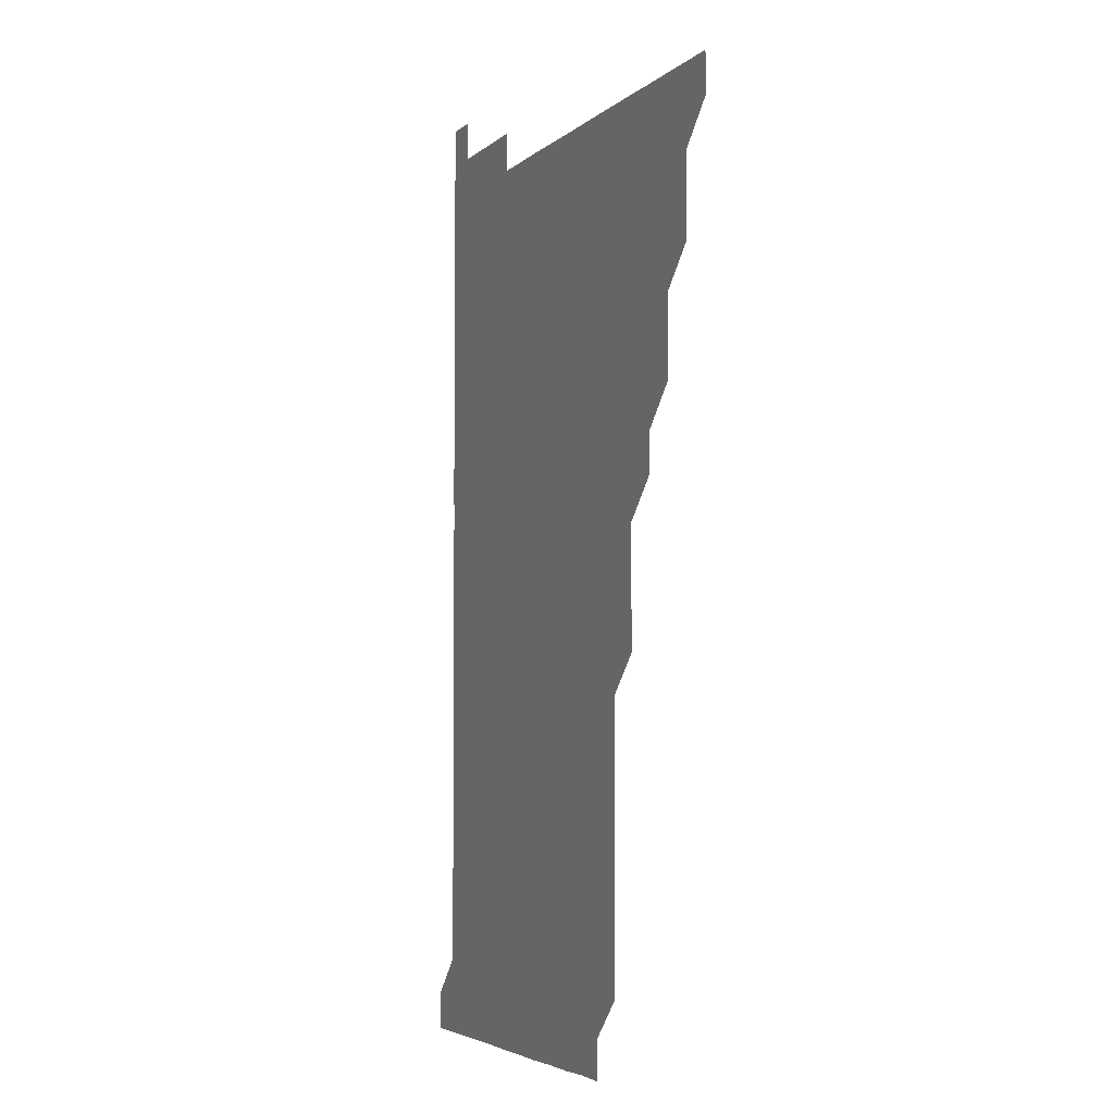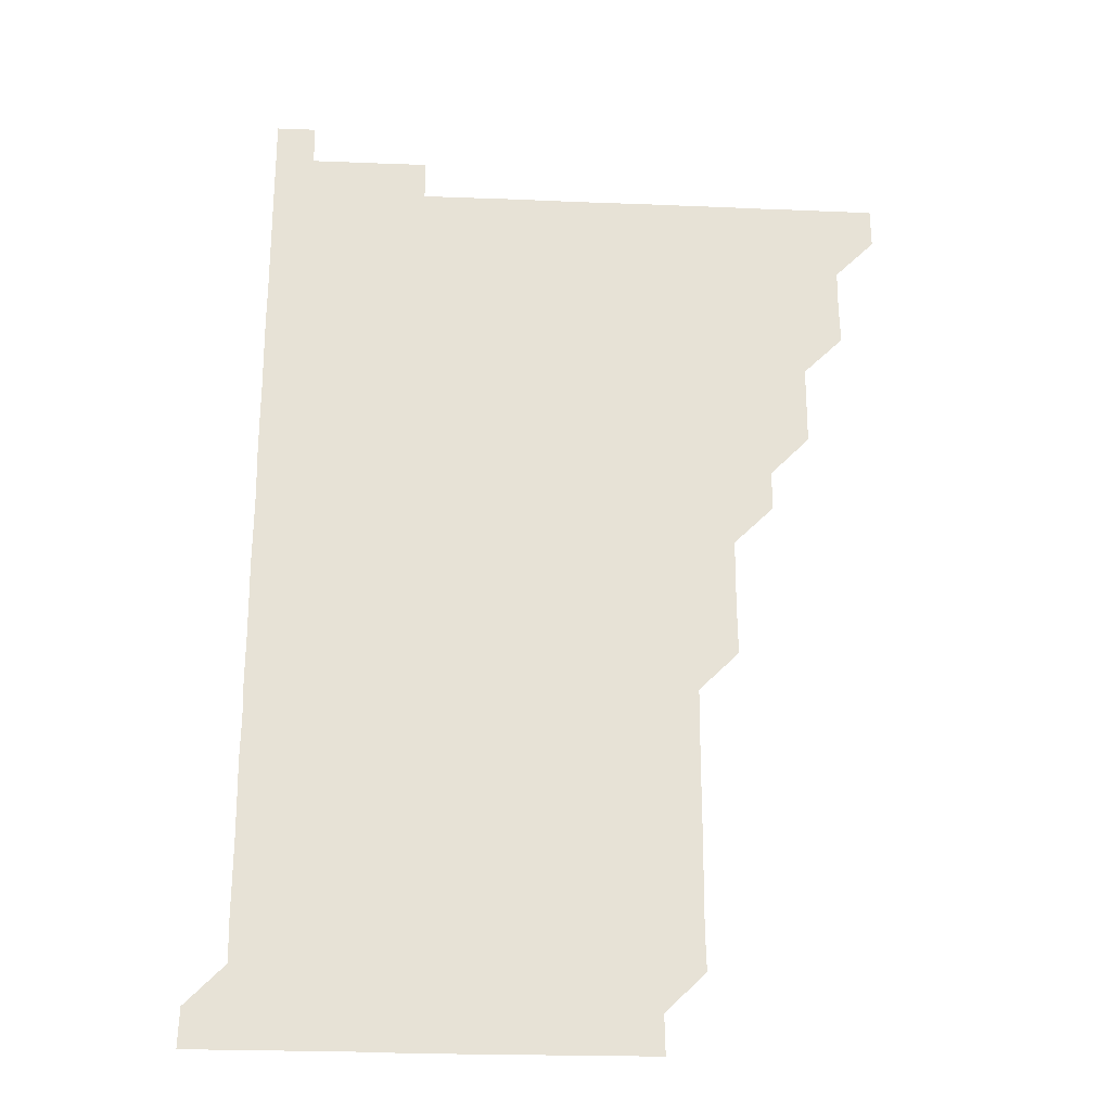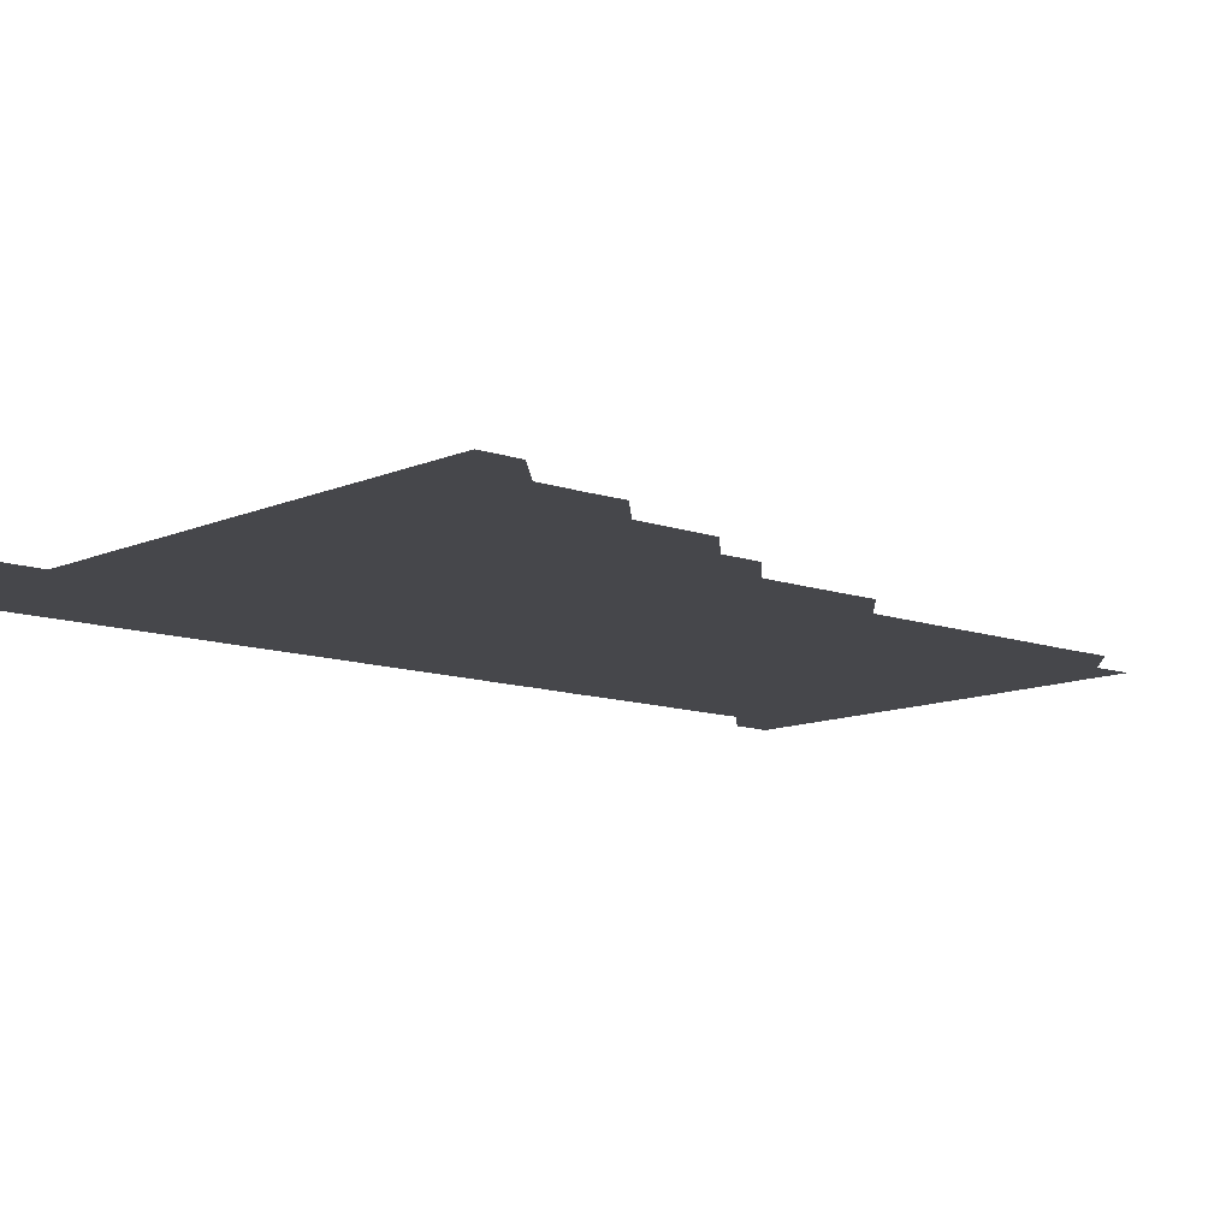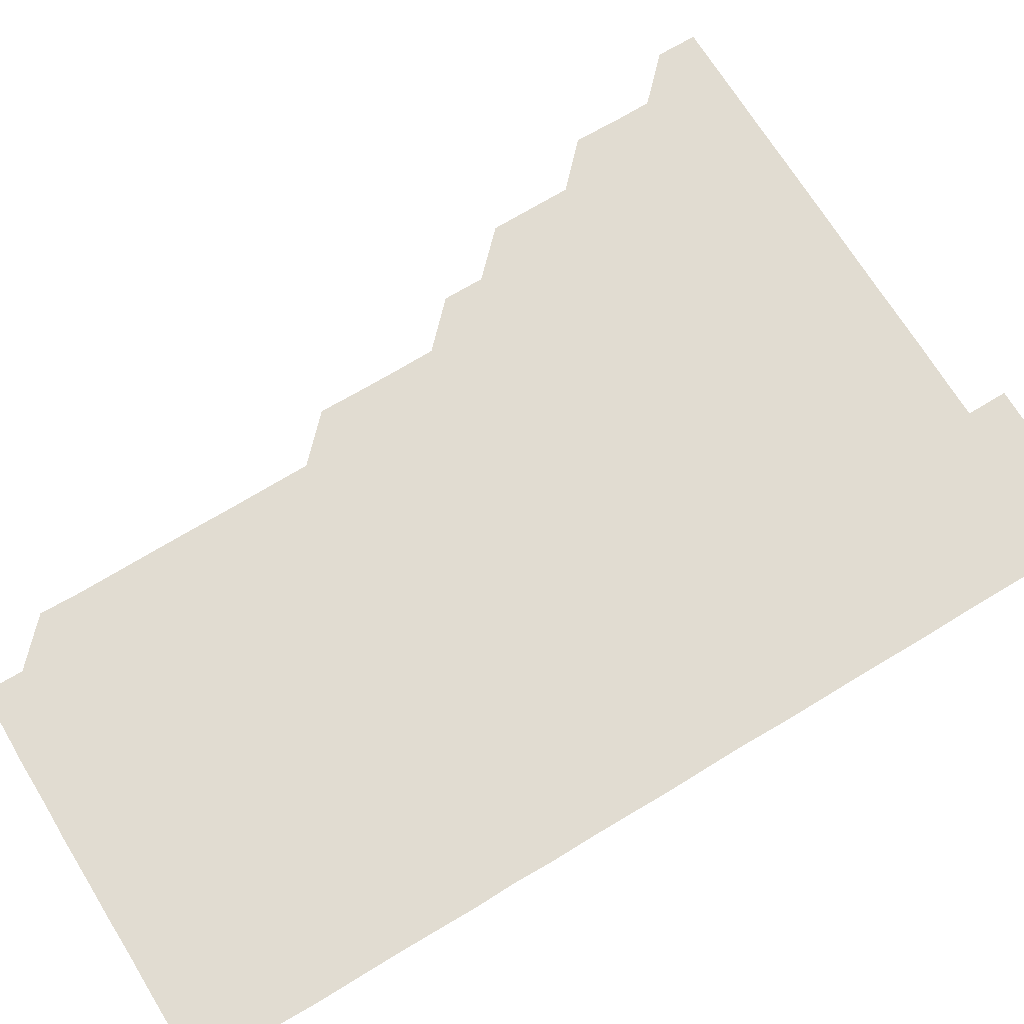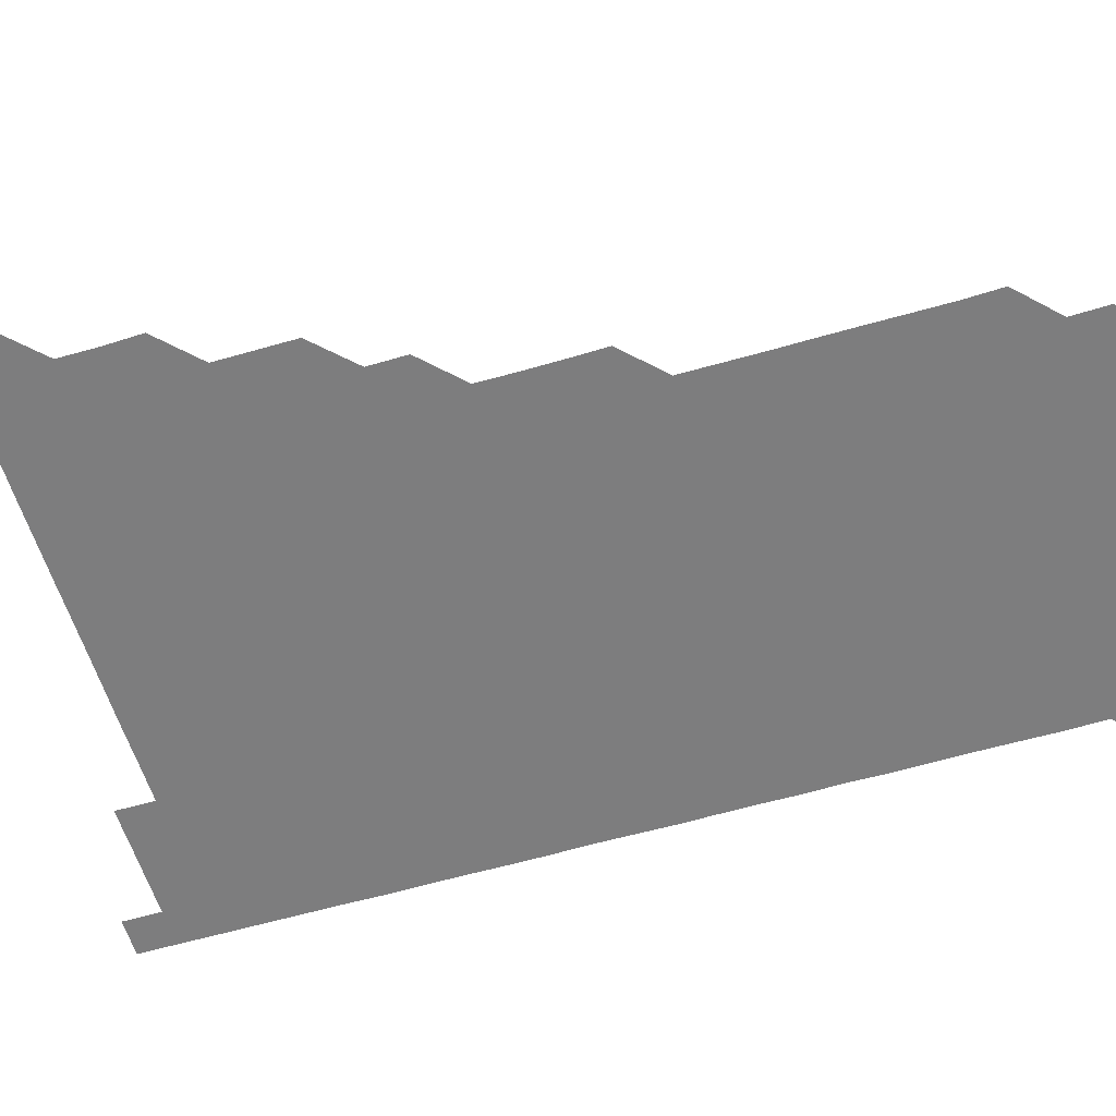
<metadata>
{"format":"obj","ext":"obj","renderer":"f3d","projection":"perspective","resolution":1024,"background":"white","views":[{"elev":-4.3,"azim":-112.4,"up":"+Y"},{"elev":-25.4,"azim":176.2,"up":"+Y"},{"elev":-10.8,"azim":-132.0,"up":"+Z"},{"elev":69.2,"azim":58.6,"up":"+Z"},{"elev":-59.1,"azim":-73.3,"up":"+Z"}]}
</metadata>
<code>
v 480.9 511 0
v 481 526 0
v 495.7 465.8 0
v 496.1 480.7 0
v 496 496 0
v 496.1 511 0
v 496 526 0
v 511 420.9 0
v 510.9 435.9 0
v 510.9 450.9 0
v 511.1 466.2 0
v 511 481 0
v 511.1 496 0
v 511.1 511 0
v 511 526 0
v 525.8 390.8 0
v 525.9 405.7 0
v 526.1 421 0
v 526.1 436 0
v 525.9 451 0
v 526 466 0
v 526 481 0
v 526.1 496 0
v 526 511 0
v 526 526 0
v 540.8 330.8 0
v 541.1 345.7 0
v 541.1 360.8 0
v 541 375.9 0
v 541 391 0
v 541.2 406.2 0
v 540.9 420.9 0
v 541.2 436.2 0
v 541.1 451.1 0
v 541 466 0
v 541 481 0
v 541.1 496 0
v 541 510.9 0
v 541 526.1 0
v 555.9 210.7 0
v 556.3 225.3 0
v 556.3 240.4 0
v 556.2 255.6 0
v 556.1 270.6 0
v 556.2 285.7 0
v 556.1 300.7 0
v 556 315.8 0
v 556 331 0
v 556.1 346.1 0
v 556 361 0
v 556.1 376.1 0
v 556 391 0
v 556 406 0
v 555.9 421 0
v 556 436 0
v 556 451 0
v 556.1 466 0
v 556.1 481 0
v 556 496 0
v 556 511 0
v 556 526.1 0
v 570.9 180.8 0
v 571.2 195.8 0
v 570.6 210.8 0
v 571.3 226.3 0
v 571.1 241.1 0
v 571.1 256.1 0
v 571.1 271.1 0
v 571 286 0
v 571.1 301.1 0
v 571.1 316.2 0
v 571.1 331.2 0
v 571 346 0
v 571 361.1 0
v 571 376 0
v 571 391 0
v 571.1 406.1 0
v 571.1 421.1 0
v 571 436 0
v 571 451 0
v 571 466 0
v 571 481 0
v 571 496 0
v 571 510.9 0
v 570.9 526.1 0
v 585.7 181.1 0
v 586.3 195.7 0
v 585.8 210.8 0
v 586.2 226.4 0
v 586 241.2 0
v 586.2 256.1 0
v 586.1 271.1 0
v 586 285.9 0
v 586 301.1 0
v 586 316 0
v 586 331 0
v 586.1 346.1 0
v 586 361 0
v 586.1 376.2 0
v 586.1 391.1 0
v 586 406 0
v 586.1 421.1 0
v 586 436 0
v 586 451 0
v 586.1 466 0
v 586 481 0
v 586 496 0
v 586 510.9 0
v 585.9 526 0
v 600.4 180.8 0
v 601.2 196.6 0
v 601.1 211.3 0
v 601.1 226.1 0
v 600.9 240.7 0
v 601 256.2 0
v 601 271.1 0
v 601.1 286.2 0
v 601 301.1 0
v 601.1 315.9 0
v 601 331 0
v 601 346.1 0
v 601 361 0
v 601 376 0
v 601 390.9 0
v 601 406.1 0
v 601 421 0
v 601 436 0
v 601 451 0
v 601 466 0
v 601 481 0
v 600.9 496.1 0
v 601 511 0
v 601 526 0
v 615.6 180.9 0
v 616.1 196.3 0
v 616 211.1 0
v 616 226.1 0
v 616.1 241.1 0
v 616 256 0
v 616 271 0
v 616 286 0
v 615.9 300.9 0
v 616 316.3 0
v 616 331.1 0
v 616 346.1 0
v 616 360.9 0
v 616 376.1 0
v 616 391.1 0
v 616 406 0
v 616 421 0
v 616 436 0
v 616 451.1 0
v 616 466 0
v 616 481 0
v 616.1 496 0
v 616 510.9 0
v 616 526.1 0
v 630.9 180.7 0
v 630.8 196.2 0
v 631 211.1 0
v 631 226.2 0
v 631 241.1 0
v 631 256.1 0
v 631 271.1 0
v 631 286.1 0
v 631.1 301 0
v 631 315.9 0
v 631 331.1 0
v 631 346.1 0
v 631 361.2 0
v 631 376 0
v 631 391 0
v 631 406.1 0
v 631 421 0
v 631 436 0
v 631 451 0
v 631 466 0
v 631 481 0
v 631 496 0
v 631 510.9 0
v 630.9 526.1 0
v 646 180.8 0
v 646 196.1 0
v 646 211.2 0
v 646 226.2 0
v 646 241 0
v 646.1 256.1 0
v 646 270.9 0
v 645.9 285.9 0
v 646 301.3 0
v 646 316 0
v 646 330.9 0
v 646 346 0
v 646 361 0
v 646 376.2 0
v 646 391.1 0
v 646 406 0
v 646 421.1 0
v 645.9 436.2 0
v 646 451 0
v 646 466 0
v 646 481 0
v 646 496 0
v 646 511 0
v 645.9 526 0
v 661 180.8 0
v 661 196.1 0
v 661 211 0
v 660.9 226.2 0
v 661.1 240.8 0
v 660.9 256.2 0
v 661 271.1 0
v 661 286.1 0
v 661 301 0
v 661 316.1 0
v 661 330.9 0
v 660.9 346.2 0
v 661 361.1 0
v 661.1 375.9 0
v 660.9 391.1 0
v 661 406 0
v 661 421 0
v 661.1 435.9 0
v 661 451 0
v 661 466 0
v 661 481 0
v 661 496 0
v 661 511 0
v 661 526 0
v 661 541.1 0
v 676.2 181 0
v 676 196.1 0
v 676 211.2 0
v 675.9 226.1 0
v 676 241.1 0
v 676 256 0
v 675.9 271.2 0
v 676 286 0
v 675.9 301.2 0
v 676 316 0
v 675.9 331.2 0
v 676 346 0
v 675.9 361.1 0
v 676 376.1 0
v 676.1 390.9 0
v 676 406 0
v 676 421.1 0
v 676 436 0
v 675.9 451.2 0
v 676 466 0
v 676 481 0
v 676 496 0
v 676 511 0
v 676 526 0
v 676 541 0
v 691.3 180.9 0
v 691 196.1 0
v 691 211.1 0
v 690.9 226.2 0
v 691 241 0
v 690.9 256.1 0
v 691 271 0
v 691 286.1 0
v 691 301 0
v 690.8 316.2 0
v 691 331 0
v 691 346 0
v 691 361 0
v 690.9 376.1 0
v 691 390.9 0
v 690.7 406.4 0
v 691.1 420.9 0
v 691 436 0
v 691 451 0
v 691 466 0
v 691 481 0
v 691 496 0
v 691 511 0
v 691 526 0
v 691 541 0
v 706.3 181 0
v 706.1 196 0
v 705.8 211.1 0
v 706 226 0
v 706 241.1 0
v 706 256 0
v 705.8 271.3 0
v 705.9 286.1 0
v 705.9 301.1 0
v 705.8 316.2 0
v 705.9 331 0
v 706.1 346 0
v 705.7 361.3 0
v 705.7 376.1 0
v 706.1 390.9 0
v 705.9 406.2 0
v 705.8 421.1 0
v 706 435.9 0
v 705.8 451.2 0
v 705.9 466.1 0
v 705.9 481 0
v 706 496 0
v 705.9 511 0
v 706 526 0
v 706 540.9 0
v 706 556 0
v 721.4 180.9 0
v 720.7 196.3 0
v 720.7 210.7 0
v 721.1 225.7 0
v 720.9 240.6 0
v 720.9 255.7 0
v 721 270.7 0
v 721.2 285.6 0
v 720.8 300.7 0
v 721.2 315.7 0
v 721 330.7 0
v 721.1 345.8 0
v 721.2 360.7 0
v 721 375.7 0
v 720.9 390.9 0
v 721.2 405.8 0
v 721.2 420.8 0
v 721 435.8 0
v 721.1 450.8 0
v 721.2 465.8 0
v 721 480.9 0
v 721 495.9 0
v 721 511 0
v 721 526 0
v 721 541 0
v 721 556 0
v 736.1 180.9 0
v 735.6 195.6 0
f 5 6 1
f 1 6 2
f 6 7 2
f 10 11 3
f 3 11 4
f 11 12 4
f 4 12 5
f 12 13 5
f 5 13 6
f 13 14 6
f 6 14 7
f 14 15 7
f 17 18 8
f 8 18 9
f 18 19 9
f 9 19 10
f 19 20 10
f 10 20 11
f 20 21 11
f 11 21 12
f 21 22 12
f 12 22 13
f 22 23 13
f 13 23 14
f 23 24 14
f 14 24 15
f 24 25 15
f 29 30 16
f 16 30 17
f 30 31 17
f 17 31 18
f 31 32 18
f 18 32 19
f 32 33 19
f 19 33 20
f 33 34 20
f 20 34 21
f 34 35 21
f 21 35 22
f 35 36 22
f 22 36 23
f 36 37 23
f 23 37 24
f 37 38 24
f 24 38 25
f 38 39 25
f 47 48 26
f 26 48 27
f 48 49 27
f 27 49 28
f 49 50 28
f 28 50 29
f 50 51 29
f 29 51 30
f 51 52 30
f 30 52 31
f 52 53 31
f 31 53 32
f 53 54 32
f 32 54 33
f 54 55 33
f 33 55 34
f 55 56 34
f 34 56 35
f 56 57 35
f 35 57 36
f 57 58 36
f 36 58 37
f 58 59 37
f 37 59 38
f 59 60 38
f 38 60 39
f 60 61 39
f 63 64 40
f 40 64 41
f 64 65 41
f 41 65 42
f 65 66 42
f 42 66 43
f 66 67 43
f 43 67 44
f 67 68 44
f 44 68 45
f 68 69 45
f 45 69 46
f 69 70 46
f 46 70 47
f 70 71 47
f 47 71 48
f 71 72 48
f 48 72 49
f 72 73 49
f 49 73 50
f 73 74 50
f 50 74 51
f 74 75 51
f 51 75 52
f 75 76 52
f 52 76 53
f 76 77 53
f 53 77 54
f 77 78 54
f 54 78 55
f 78 79 55
f 55 79 56
f 79 80 56
f 56 80 57
f 80 81 57
f 57 81 58
f 81 82 58
f 58 82 59
f 82 83 59
f 59 83 60
f 83 84 60
f 60 84 61
f 84 85 61
f 62 86 63
f 86 87 63
f 63 87 64
f 87 88 64
f 64 88 65
f 88 89 65
f 65 89 66
f 89 90 66
f 66 90 67
f 90 91 67
f 67 91 68
f 91 92 68
f 68 92 69
f 92 93 69
f 69 93 70
f 93 94 70
f 70 94 71
f 94 95 71
f 71 95 72
f 95 96 72
f 72 96 73
f 96 97 73
f 73 97 74
f 97 98 74
f 74 98 75
f 98 99 75
f 75 99 76
f 99 100 76
f 76 100 77
f 100 101 77
f 77 101 78
f 101 102 78
f 78 102 79
f 102 103 79
f 79 103 80
f 103 104 80
f 80 104 81
f 104 105 81
f 81 105 82
f 105 106 82
f 82 106 83
f 106 107 83
f 83 107 84
f 107 108 84
f 84 108 85
f 108 109 85
f 86 110 87
f 110 111 87
f 87 111 88
f 111 112 88
f 88 112 89
f 112 113 89
f 89 113 90
f 113 114 90
f 90 114 91
f 114 115 91
f 91 115 92
f 115 116 92
f 92 116 93
f 116 117 93
f 93 117 94
f 117 118 94
f 94 118 95
f 118 119 95
f 95 119 96
f 119 120 96
f 96 120 97
f 120 121 97
f 97 121 98
f 121 122 98
f 98 122 99
f 122 123 99
f 99 123 100
f 123 124 100
f 100 124 101
f 124 125 101
f 101 125 102
f 125 126 102
f 102 126 103
f 126 127 103
f 103 127 104
f 127 128 104
f 104 128 105
f 128 129 105
f 105 129 106
f 129 130 106
f 106 130 107
f 130 131 107
f 107 131 108
f 131 132 108
f 108 132 109
f 132 133 109
f 110 134 111
f 134 135 111
f 111 135 112
f 135 136 112
f 112 136 113
f 136 137 113
f 113 137 114
f 137 138 114
f 114 138 115
f 138 139 115
f 115 139 116
f 139 140 116
f 116 140 117
f 140 141 117
f 117 141 118
f 141 142 118
f 118 142 119
f 142 143 119
f 119 143 120
f 143 144 120
f 120 144 121
f 144 145 121
f 121 145 122
f 145 146 122
f 122 146 123
f 146 147 123
f 123 147 124
f 147 148 124
f 124 148 125
f 148 149 125
f 125 149 126
f 149 150 126
f 126 150 127
f 150 151 127
f 127 151 128
f 151 152 128
f 128 152 129
f 152 153 129
f 129 153 130
f 153 154 130
f 130 154 131
f 154 155 131
f 131 155 132
f 155 156 132
f 132 156 133
f 156 157 133
f 134 158 135
f 158 159 135
f 135 159 136
f 159 160 136
f 136 160 137
f 160 161 137
f 137 161 138
f 161 162 138
f 138 162 139
f 162 163 139
f 139 163 140
f 163 164 140
f 140 164 141
f 164 165 141
f 141 165 142
f 165 166 142
f 142 166 143
f 166 167 143
f 143 167 144
f 167 168 144
f 144 168 145
f 168 169 145
f 145 169 146
f 169 170 146
f 146 170 147
f 170 171 147
f 147 171 148
f 171 172 148
f 148 172 149
f 172 173 149
f 149 173 150
f 173 174 150
f 150 174 151
f 174 175 151
f 151 175 152
f 175 176 152
f 152 176 153
f 176 177 153
f 153 177 154
f 177 178 154
f 154 178 155
f 178 179 155
f 155 179 156
f 179 180 156
f 156 180 157
f 180 181 157
f 158 182 159
f 182 183 159
f 159 183 160
f 183 184 160
f 160 184 161
f 184 185 161
f 161 185 162
f 185 186 162
f 162 186 163
f 186 187 163
f 163 187 164
f 187 188 164
f 164 188 165
f 188 189 165
f 165 189 166
f 189 190 166
f 166 190 167
f 190 191 167
f 167 191 168
f 191 192 168
f 168 192 169
f 192 193 169
f 169 193 170
f 193 194 170
f 170 194 171
f 194 195 171
f 171 195 172
f 195 196 172
f 172 196 173
f 196 197 173
f 173 197 174
f 197 198 174
f 174 198 175
f 198 199 175
f 175 199 176
f 199 200 176
f 176 200 177
f 200 201 177
f 177 201 178
f 201 202 178
f 178 202 179
f 202 203 179
f 179 203 180
f 203 204 180
f 180 204 181
f 204 205 181
f 182 206 183
f 206 207 183
f 183 207 184
f 207 208 184
f 184 208 185
f 208 209 185
f 185 209 186
f 209 210 186
f 186 210 187
f 210 211 187
f 187 211 188
f 211 212 188
f 188 212 189
f 212 213 189
f 189 213 190
f 213 214 190
f 190 214 191
f 214 215 191
f 191 215 192
f 215 216 192
f 192 216 193
f 216 217 193
f 193 217 194
f 217 218 194
f 194 218 195
f 218 219 195
f 195 219 196
f 219 220 196
f 196 220 197
f 220 221 197
f 197 221 198
f 221 222 198
f 198 222 199
f 222 223 199
f 199 223 200
f 223 224 200
f 200 224 201
f 224 225 201
f 201 225 202
f 225 226 202
f 202 226 203
f 226 227 203
f 203 227 204
f 227 228 204
f 204 228 205
f 228 229 205
f 206 231 207
f 231 232 207
f 207 232 208
f 232 233 208
f 208 233 209
f 233 234 209
f 209 234 210
f 234 235 210
f 210 235 211
f 235 236 211
f 211 236 212
f 236 237 212
f 212 237 213
f 237 238 213
f 213 238 214
f 238 239 214
f 214 239 215
f 239 240 215
f 215 240 216
f 240 241 216
f 216 241 217
f 241 242 217
f 217 242 218
f 242 243 218
f 218 243 219
f 243 244 219
f 219 244 220
f 244 245 220
f 220 245 221
f 245 246 221
f 221 246 222
f 246 247 222
f 222 247 223
f 247 248 223
f 223 248 224
f 248 249 224
f 224 249 225
f 249 250 225
f 225 250 226
f 250 251 226
f 226 251 227
f 251 252 227
f 227 252 228
f 252 253 228
f 228 253 229
f 253 254 229
f 229 254 230
f 254 255 230
f 231 256 232
f 256 257 232
f 232 257 233
f 257 258 233
f 233 258 234
f 258 259 234
f 234 259 235
f 259 260 235
f 235 260 236
f 260 261 236
f 236 261 237
f 261 262 237
f 237 262 238
f 262 263 238
f 238 263 239
f 263 264 239
f 239 264 240
f 264 265 240
f 240 265 241
f 265 266 241
f 241 266 242
f 266 267 242
f 242 267 243
f 267 268 243
f 243 268 244
f 268 269 244
f 244 269 245
f 269 270 245
f 245 270 246
f 270 271 246
f 246 271 247
f 271 272 247
f 247 272 248
f 272 273 248
f 248 273 249
f 273 274 249
f 249 274 250
f 274 275 250
f 250 275 251
f 275 276 251
f 251 276 252
f 276 277 252
f 252 277 253
f 277 278 253
f 253 278 254
f 278 279 254
f 254 279 255
f 279 280 255
f 256 281 257
f 281 282 257
f 257 282 258
f 282 283 258
f 258 283 259
f 283 284 259
f 259 284 260
f 284 285 260
f 260 285 261
f 285 286 261
f 261 286 262
f 286 287 262
f 262 287 263
f 287 288 263
f 263 288 264
f 288 289 264
f 264 289 265
f 289 290 265
f 265 290 266
f 290 291 266
f 266 291 267
f 291 292 267
f 267 292 268
f 292 293 268
f 268 293 269
f 293 294 269
f 269 294 270
f 294 295 270
f 270 295 271
f 295 296 271
f 271 296 272
f 296 297 272
f 272 297 273
f 297 298 273
f 273 298 274
f 298 299 274
f 274 299 275
f 299 300 275
f 275 300 276
f 300 301 276
f 276 301 277
f 301 302 277
f 277 302 278
f 302 303 278
f 278 303 279
f 303 304 279
f 279 304 280
f 304 305 280
f 281 307 282
f 307 308 282
f 282 308 283
f 308 309 283
f 283 309 284
f 309 310 284
f 284 310 285
f 310 311 285
f 285 311 286
f 311 312 286
f 286 312 287
f 312 313 287
f 287 313 288
f 313 314 288
f 288 314 289
f 314 315 289
f 289 315 290
f 315 316 290
f 290 316 291
f 316 317 291
f 291 317 292
f 317 318 292
f 292 318 293
f 318 319 293
f 293 319 294
f 319 320 294
f 294 320 295
f 320 321 295
f 295 321 296
f 321 322 296
f 296 322 297
f 322 323 297
f 297 323 298
f 323 324 298
f 298 324 299
f 324 325 299
f 299 325 300
f 325 326 300
f 300 326 301
f 326 327 301
f 301 327 302
f 327 328 302
f 302 328 303
f 328 329 303
f 303 329 304
f 329 330 304
f 304 330 305
f 330 331 305
f 305 331 306
f 331 332 306
f 307 333 308
f 333 334 308
f 308 334 309

</code>
